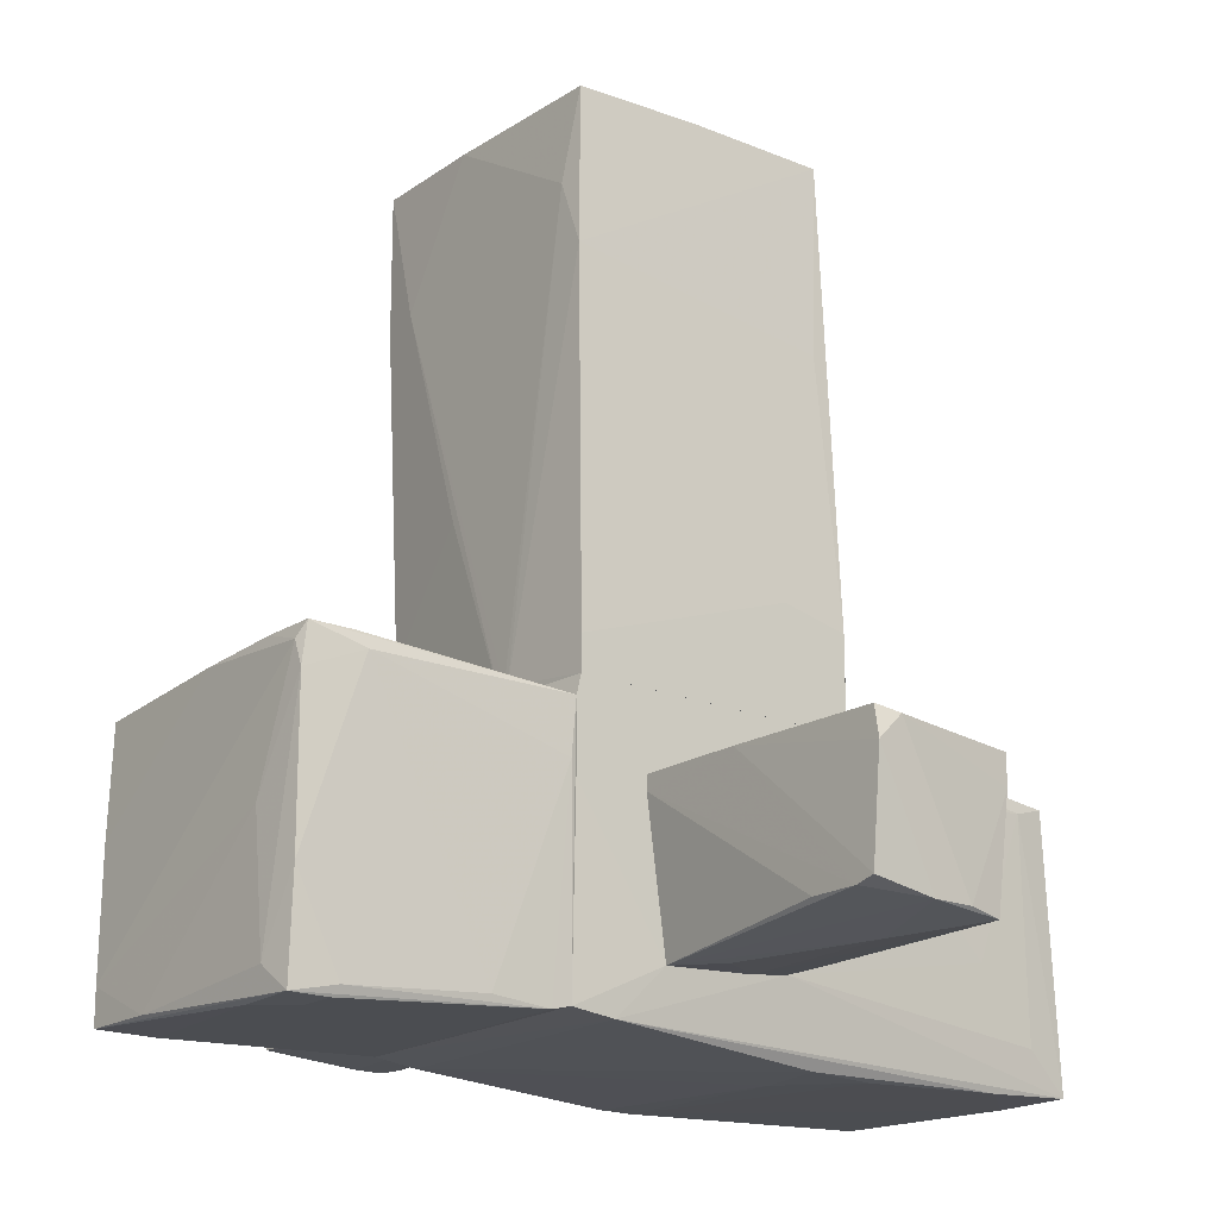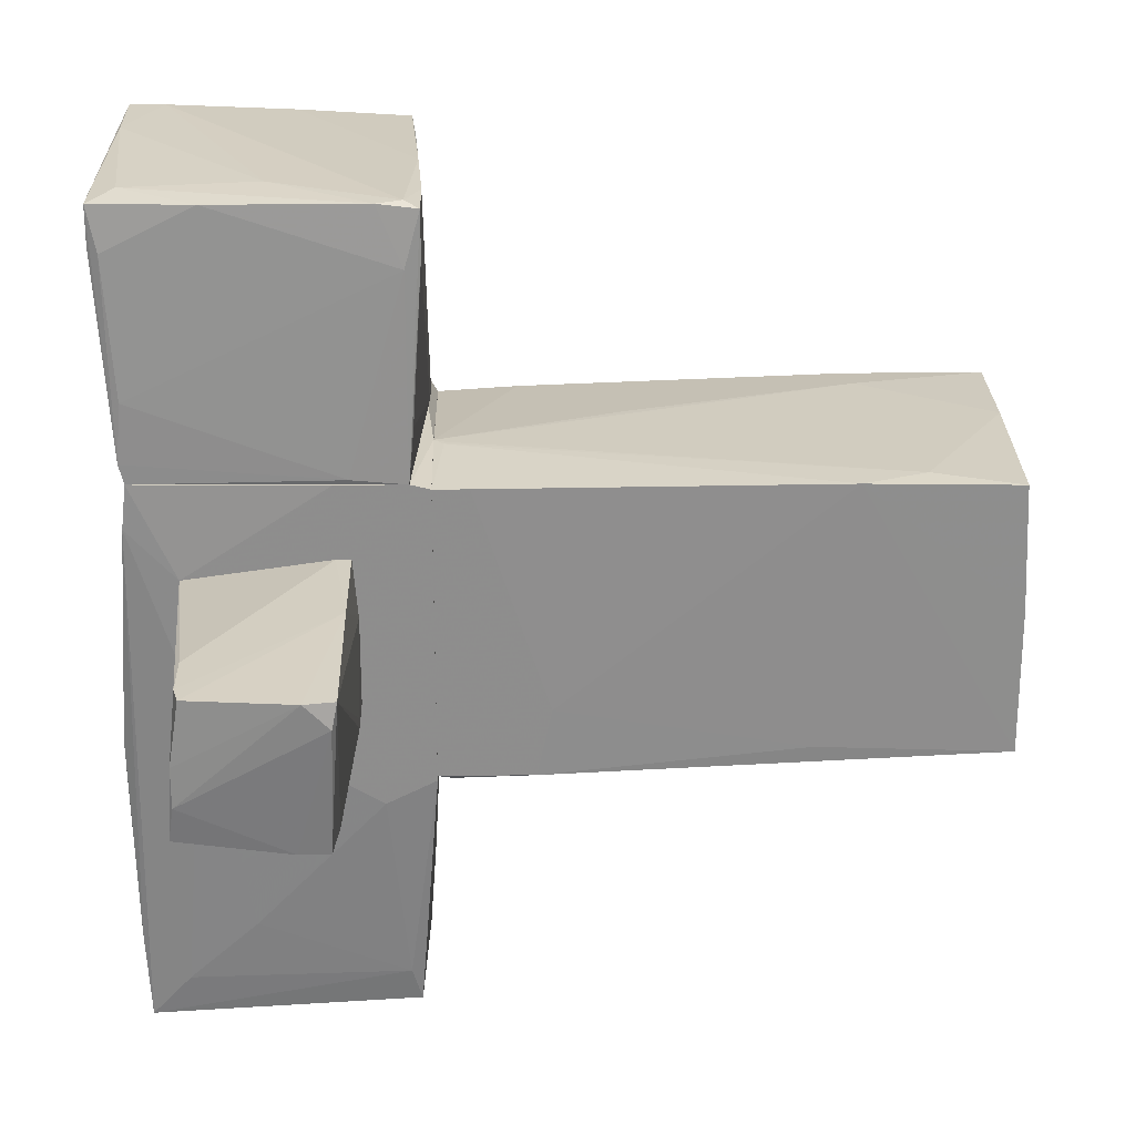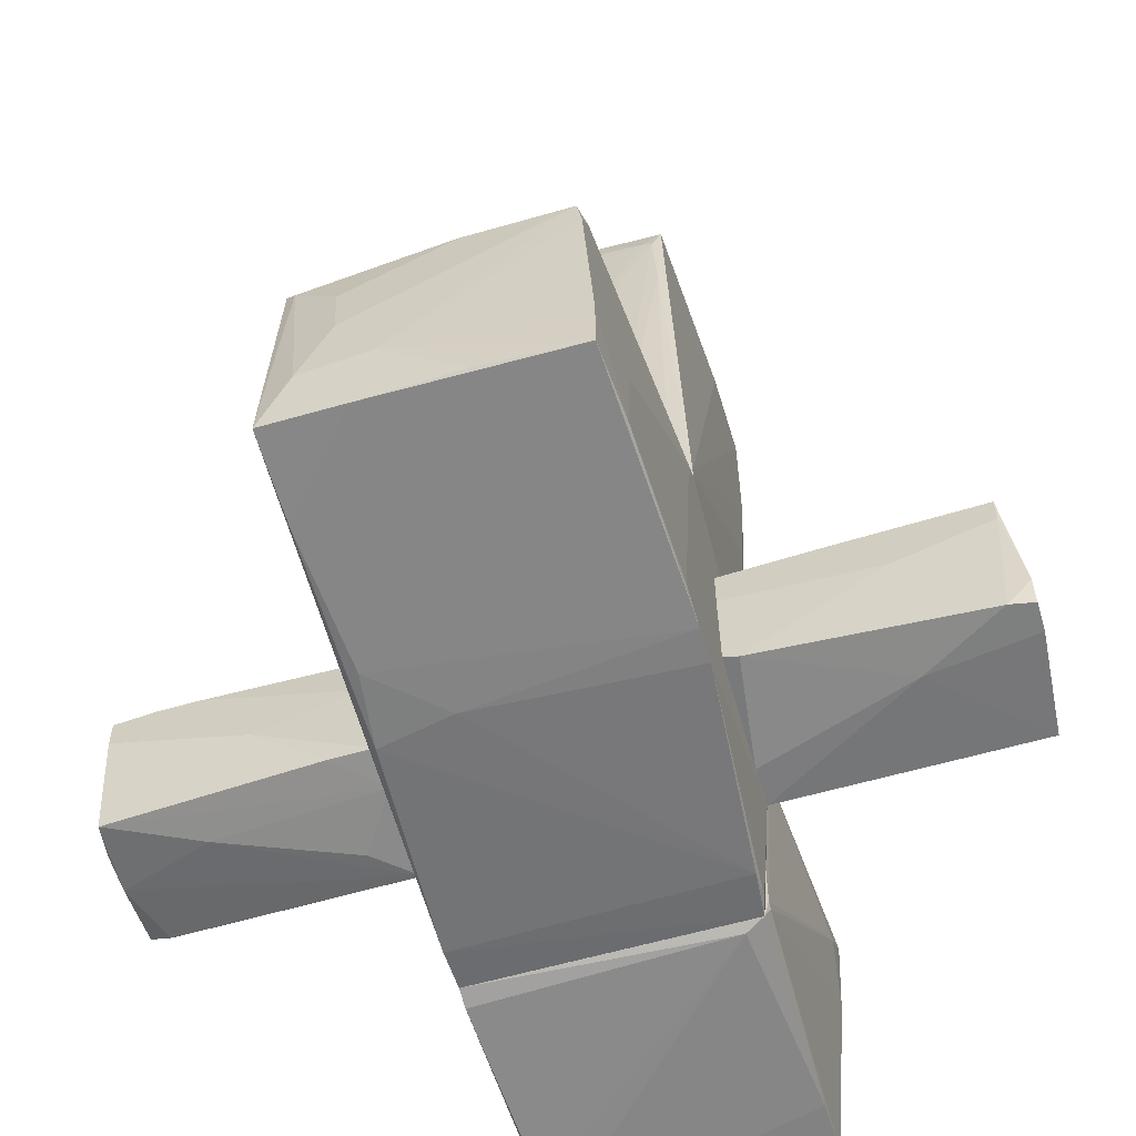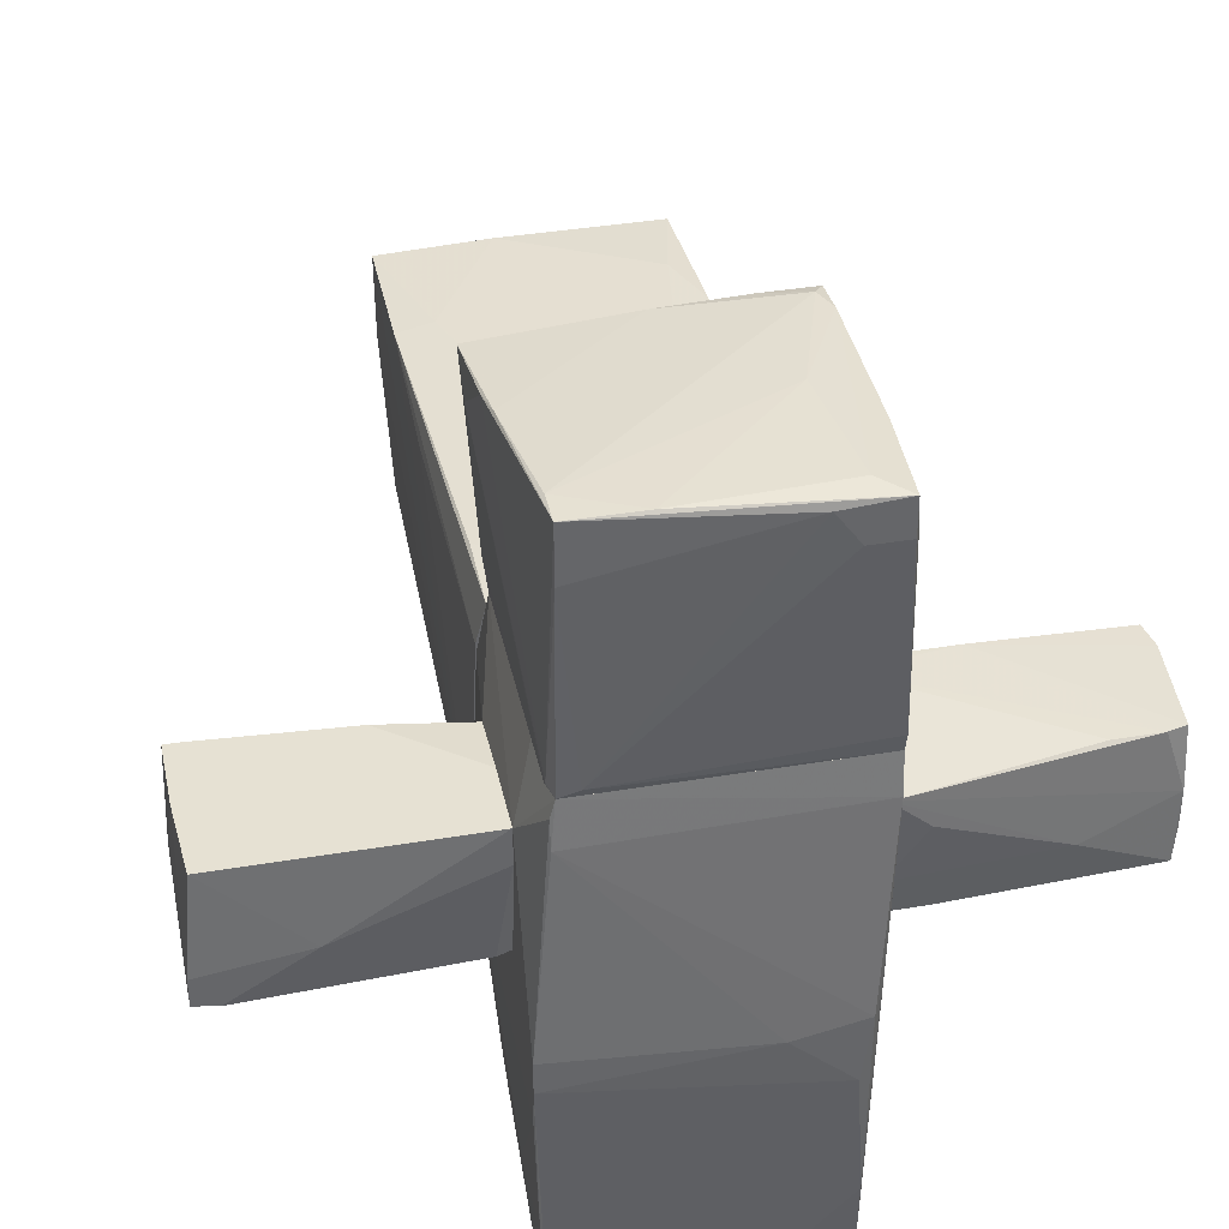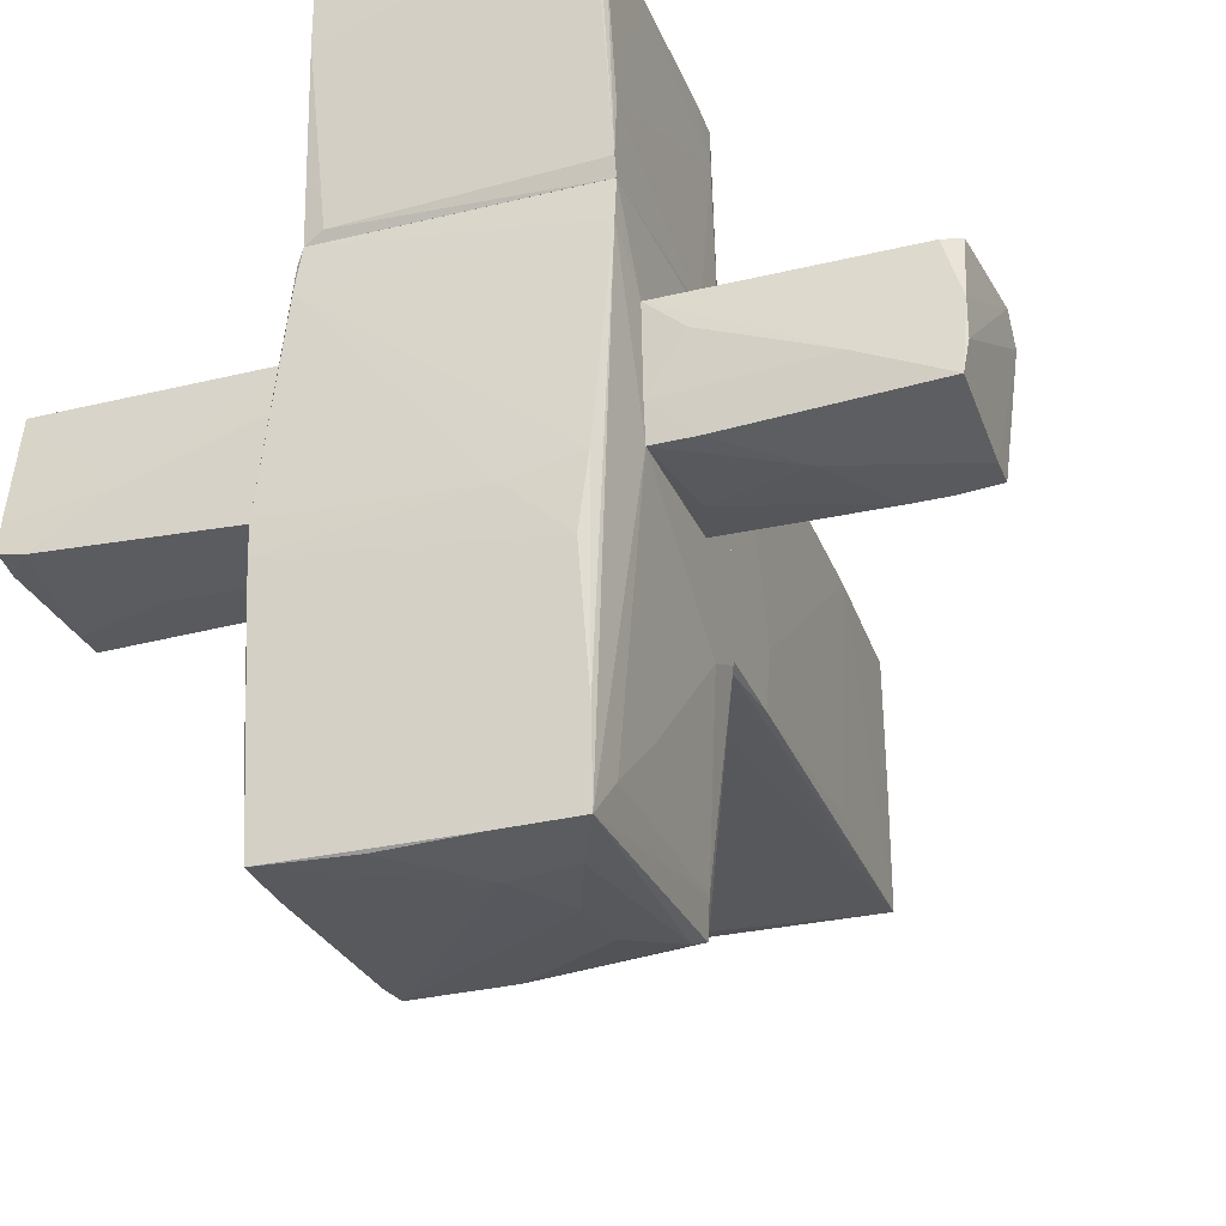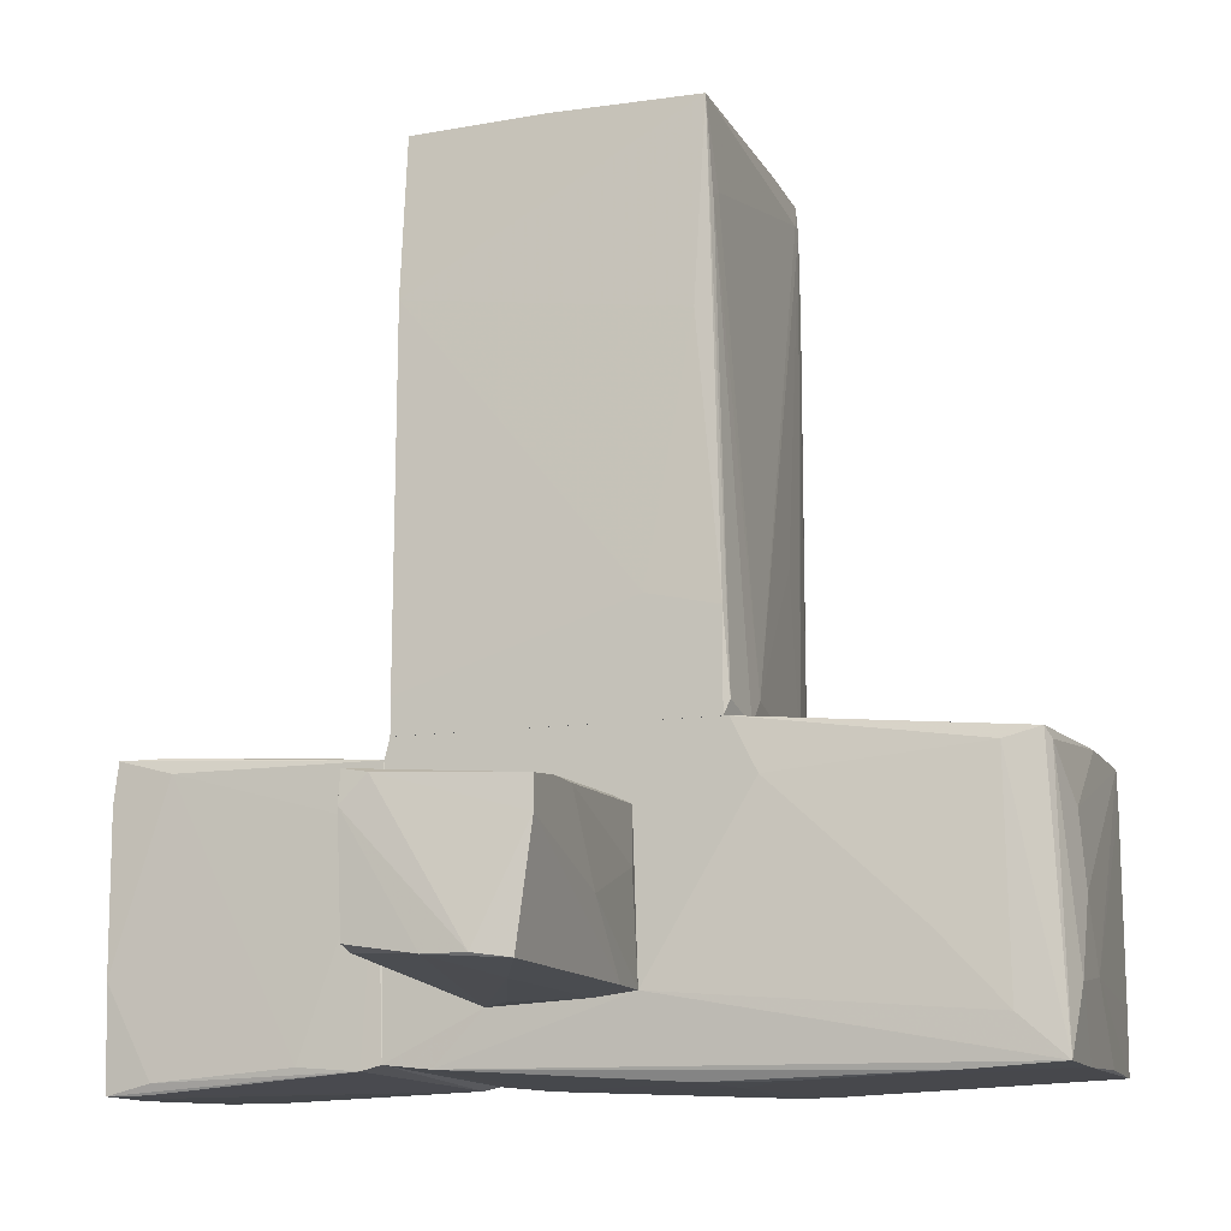
<metadata>
{"format":"obj","ext":"obj","renderer":"f3d","projection":"perspective","resolution":1024,"background":"white","views":[{"elev":-18.5,"azim":51.1,"up":"+Y"},{"elev":25.4,"azim":88.8,"up":"+Z"},{"elev":-59.6,"azim":-163.5,"up":"+Y"},{"elev":38.6,"azim":-11.9,"up":"+Z"},{"elev":-30.6,"azim":19.5,"up":"+Z"},{"elev":-12.4,"azim":109.1,"up":"+Y"}]}
</metadata>
<code>
o convex_0
v -0.3668 1.216 -1.048
v 0.4186 0.07386 1.129
v 0.3828 0.07386 1.129
v -0.2238 3.928 1.058
v 1.025 3.965 -0.9411
v -1.009 3.893 -0.9409
v -0.9735 0.002496 0.9509
v 1.097 0.002108 -1.048
v 1.025 3.928 1.058
v -1.116 0.002496 -0.9409
v -1.081 3.928 1.022
v 1.097 0.002108 1.093
v 0.5613 0.1809 -1.12
v 1.061 2.822 1.093
v -1.045 0.03779 0.6295
v -0.9379 3.678 -0.9768
v -1.081 2.929 1.022
v -0.5809 0.002496 -1.048
v 1.097 0.6805 -1.048
v -1.081 3.893 0.3796
v -0.04552 3.965 -0.04861
v -0.9735 0.5734 0.9863
v -0.7949 2.964 1.058
v 0.8826 3.286 1.094
v 1.025 3.965 0.1297
v 0.7399 0.002496 -1.12
v 0.24 3.965 -0.9055
v 0.8826 3.357 -0.9766
v -1.081 1.93 0.808
v 0.3471 0.002496 1.129
v 1.061 2.572 -0.8696
v 1.097 0.7875 -0.5484
v 1.061 0.1095 -1.084
v -0.8664 3.714 -0.9768
v -0.9735 3.072 -0.9768
v -0.4736 3.928 -0.9411
v 1.097 0.2523 1.093
v -1.116 0.07347 -0.9409
v -0.9735 0.002496 -0.9768
v 0.9897 3.286 -0.9766
v -0.2238 1.323 1.094
f 30 23 41
f 7 10 12
f 10 8 12
f 10 7 15
f 13 1 16
f 11 10 17
f 15 7 17
f 1 13 18
f 16 1 18
f 12 8 19
f 11 6 20
f 17 7 22
f 17 22 23
f 3 4 23
f 4 11 23
f 11 17 23
f 3 2 24
f 4 3 24
f 9 4 24
f 2 14 24
f 14 9 24
f 4 9 25
f 11 4 25
f 14 5 25
f 9 14 25
f 5 21 25
f 21 11 25
f 8 18 26
f 18 13 26
f 21 5 27
f 10 15 29
f 17 10 29
f 15 17 29
f 2 3 30
f 12 2 30
f 7 12 30
f 22 7 30
f 3 23 30
f 5 14 31
f 19 5 31
f 19 31 32
f 12 19 32
f 31 14 32
f 19 8 33
f 5 19 33
f 8 26 33
f 16 6 34
f 13 16 34
f 5 28 34
f 28 13 34
f 6 16 35
f 16 18 35
f 6 11 36
f 11 21 36
f 27 5 36
f 21 27 36
f 5 34 36
f 34 6 36
f 2 12 37
f 14 2 37
f 12 32 37
f 32 14 37
f 10 11 38
f 20 6 38
f 11 20 38
f 6 35 38
f 35 10 38
f 8 10 39
f 18 8 39
f 10 35 39
f 35 18 39
f 26 13 40
f 28 5 40
f 13 28 40
f 5 33 40
f 33 26 40
f 23 22 41
f 22 30 41
o convex_1
v 1.383 -1.676 0.2012
v 1.454 -0.498 -0.4057
v 1.454 -0.498 -0.477
v 3.06 -0.748 0.5581
v 2.953 -1.605 -0.4413
v 1.097 -0.5337 0.5939
v 1.097 -1.605 -0.5127
v 2.953 -0.6051 -0.5485
v 2.846 -1.533 0.5581
v 1.097 -1.676 0.4511
v 3.024 -0.5337 0.5581
v 1.097 -0.498 -0.477
v 2.989 -1.497 0.5581
v 1.954 -1.14 -0.5485
v 1.097 -0.498 0.1654
v 2.632 -0.5695 -0.5485
v 2.489 -1.533 0.5581
v 2.989 -1.569 0.09408
v 1.883 -0.5337 0.5939
v 3.06 -0.5695 0.3797
v 1.097 -0.6408 0.5939
v 2.953 -0.8194 -0.5485
v 1.204 -0.8909 -0.5127
v 2.989 -1.569 -0.1914
v 1.418 -1.605 -0.5127
v 2.346 -0.5695 -0.5485
v 2.311 -1.64 -0.1557
v 1.097 -1.64 -0.2271
f 46 68 69
f 47 48 51
f 44 43 52
f 43 44 53
f 48 47 53
f 52 43 56
f 43 53 56
f 53 47 56
f 44 52 57
f 52 49 57
f 53 44 57
f 49 55 57
f 51 50 58
f 50 51 59
f 45 54 59
f 54 50 59
f 45 52 60
f 54 45 60
f 50 54 60
f 52 56 60
f 56 47 60
f 52 45 61
f 49 52 61
f 47 51 62
f 58 50 62
f 51 58 62
f 60 47 62
f 50 60 62
f 55 49 63
f 49 61 63
f 48 53 64
f 55 48 64
f 59 46 65
f 45 59 65
f 61 45 65
f 46 63 65
f 63 61 65
f 48 55 66
f 63 46 66
f 55 63 66
f 53 57 67
f 57 55 67
f 64 53 67
f 55 64 67
f 51 42 68
f 46 59 68
f 59 51 68
f 42 51 69
f 51 48 69
f 66 46 69
f 48 66 69
f 68 42 69
o convex_2
v -2.259 -1.64 -0.08432
v -2.901 -0.4624 0.5939
v -2.901 -0.4624 0.5582
v -1.116 -0.6052 -0.5128
v -1.116 -1.605 0.5939
v -2.937 -0.5339 -0.5128
v -2.973 -1.605 0.5939
v -1.116 -0.6052 0.5582
v -1.116 -1.497 -0.477
v -3.044 -1.64 -0.4056
v -3.008 -0.4624 0.5939
v -2.866 -1.64 -0.4413
v -1.795 -0.5339 0.5939
v -2.223 -0.9622 -0.5128
v -1.224 -1.533 -0.477
v -3.044 -0.8908 0.201
v -1.116 -1.605 0.3082
v -1.224 -0.5695 0.4867
v -3.044 -1.426 -0.4413
v -3.044 -1.64 -0.1915
v -1.831 -0.5695 -0.5128
v -2.937 -0.748 -0.5128
v -1.116 -1.069 0.5939
v -1.116 -0.8908 -0.5128
v -3.008 -0.9979 0.5939
v -3.008 -0.5339 0.201
f 88 85 95
f 70 74 76
f 74 71 76
f 74 73 77
f 73 74 78
f 71 72 80
f 72 75 80
f 76 71 80
f 70 79 81
f 71 74 82
f 75 73 83
f 81 83 84
f 70 81 84
f 74 70 86
f 78 74 86
f 70 84 86
f 84 78 86
f 72 71 87
f 73 72 87
f 77 73 87
f 71 82 87
f 82 77 87
f 81 79 88
f 79 85 88
f 70 76 89
f 79 70 89
f 85 79 89
f 72 73 90
f 75 72 90
f 73 75 90
f 75 83 91
f 83 81 91
f 88 75 91
f 81 88 91
f 74 77 92
f 82 74 92
f 77 82 92
f 73 78 93
f 83 73 93
f 84 83 93
f 78 84 93
f 76 80 94
f 80 85 94
f 89 76 94
f 85 89 94
f 80 75 95
f 85 80 95
f 75 88 95
o convex_3
v -1.116 -0.4267 -1.119
v 1.097 -0.1412 1.129
v -0.9379 -0.1055 1.129
v -0.9379 -1.997 1.129
v 0.9539 -2.069 -3.047
v 0.9539 -0.1412 -2.94
v -1.045 -2.033 -3.011
v 1.061 -1.997 1.129
v -0.9379 -0.1055 -3.011
v 1.097 0.001832 -1.084
v -1.116 -2.104 -0.8342
v -1.045 0.001832 0.5934
v 0.9539 -2.14 -0.8346
v 1.097 0.001832 1.094
v -1.116 -1.604 0.5934
v -1.116 0.001832 -0.9414
v 1.097 -1.604 -0.5126
v 0.5256 -1.069 -3.083
v 0.8826 -2.14 -1.369
v -1.116 -0.6052 0.5575
v -1.081 -1.39 -2.404
v 1.025 -1.283 -2.261
v -0.1881 -0.1055 -3.011
v -0.9735 -2.033 0.7719
v 1.061 -2.033 0.8078
v -0.9735 -0.3198 -3.011
v 0.24 -1.533 -3.083
v -0.9735 0.001832 0.9505
v -0.5809 -0.06988 -2.583
v -0.9735 -0.1055 1.129
v -1.116 -2.104 -1.084
v 0.3828 -2.069 -3.047
v 1.097 -1.676 0.4507
v 1.097 -0.3554 -1.262
v 0.9897 -0.2125 -2.69
v 0.8826 -0.2125 -2.976
v -1.116 -2.068 -1.369
v 0.5971 0.001832 -1.227
v 0.3471 0.001832 1.129
v 0.4183 -2.14 -0.9418
v -0.9735 -1.462 1.129
v 0.7399 -1.605 -3.083
v -1.045 -1.604 -3.011
v 0.9897 -1.783 -2.726
v 0.5613 -0.5695 -3.047
v -1.081 -2.033 -2.476
v -0.3311 -2.033 -3.047
v 0.9539 -2.104 -2.404
v -0.9735 -0.1055 -2.868
v 1.097 -0.641 1.129
v -1.116 -0.03423 -1.012
v -0.9735 -1.997 0.9859
f 106 119 147
f 97 98 99
f 97 99 103
f 97 105 109
f 105 107 109
f 96 106 110
f 107 105 111
f 96 110 111
f 105 97 112
f 107 111 115
f 111 110 115
f 105 101 118
f 103 99 120
f 100 112 120
f 99 119 120
f 119 108 120
f 104 113 122
f 121 104 122
f 109 107 123
f 104 111 124
f 118 104 124
f 99 98 125
f 107 115 125
f 115 110 125
f 123 107 125
f 106 96 126
f 126 102 127
f 114 126 127
f 112 97 128
f 103 120 128
f 120 112 128
f 105 112 129
f 112 117 129
f 129 117 130
f 100 101 130
f 101 105 130
f 105 129 130
f 101 100 131
f 118 101 131
f 96 116 132
f 126 96 132
f 111 105 133
f 105 118 133
f 124 111 133
f 118 124 133
f 98 97 134
f 97 109 134
f 109 123 134
f 125 98 134
f 123 125 134
f 114 108 135
f 108 119 135
f 119 106 135
f 106 126 135
f 126 114 135
f 110 99 136
f 99 125 136
f 125 110 136
f 122 113 137
f 100 127 137
f 131 100 137
f 113 131 137
f 122 102 138
f 121 122 138
f 112 100 139
f 117 112 139
f 130 117 139
f 100 130 139
f 113 104 140
f 104 118 140
f 131 113 140
f 118 131 140
f 102 126 141
f 132 116 141
f 126 132 141
f 138 102 141
f 116 138 141
f 102 122 142
f 127 102 142
f 122 137 142
f 137 127 142
f 108 114 143
f 100 120 143
f 120 108 143
f 127 100 143
f 114 127 143
f 111 104 144
f 104 121 144
f 121 138 144
f 97 103 145
f 128 97 145
f 103 128 145
f 96 111 146
f 116 96 146
f 138 116 146
f 111 144 146
f 144 138 146
f 99 110 147
f 110 106 147
f 119 99 147
o convex_4
v -0.1523 -1.997 1.13
v 1.025 -0.03387 2.986
v 1.025 -0.3196 3.021
v -1.116 -0.1413 2.95
v -0.9379 -2.068 3.093
v -0.9735 -0.1056 1.129
v 1.061 -1.997 1.13
v 1.097 -0.1413 1.13
v 0.9897 -2.14 3.021
v -0.9379 -1.997 1.129
v -0.5454 -0.03387 1.129
v -0.7949 -2.033 1.201
v -0.9735 -1.89 1.165
v 1.025 -2.068 2.7
v -1.116 -0.3555 2.7
v 0.7041 -2.14 2.736
v -0.009774 -0.06974 2.986
v 0.7754 -1.962 3.057
v 1.061 -2.033 1.272
v -0.9379 -1.819 3.093
v 1.061 -0.1413 2.593
v -0.1883 -0.03387 1.201
v 1.061 -1.997 1.701
v 0.6684 -1.034 3.057
v 0.9539 -0.1411 3.021
v 1.025 -0.03387 2.664
v -1.009 -0.1056 1.415
v -0.9379 -2.068 2.665
v 1.025 -1.426 3.021
v -0.4024 -2.068 3.093
v 0.6326 -0.03387 2.986
v 1.097 -0.5338 1.165
v -1.081 -0.7124 2.985
v -0.6879 -0.1056 2.95
v 0.5256 -2.14 2.986
v 1.061 -0.1054 1.522
v -1.045 -0.9266 3.021
v -0.9735 -1.854 1.129
v 0.9897 -2.14 2.736
f 166 156 186
f 154 148 157
f 155 154 158
f 157 153 158
f 154 157 158
f 148 154 159
f 157 148 159
f 159 154 166
f 161 156 166
f 149 150 168
f 155 149 168
f 158 149 169
f 155 158 169
f 161 166 170
f 165 150 171
f 167 171 172
f 150 149 172
f 171 150 172
f 149 155 173
f 169 149 173
f 151 158 174
f 158 153 174
f 162 151 174
f 157 159 175
f 152 160 175
f 160 157 175
f 156 161 176
f 150 165 176
f 165 156 176
f 168 150 176
f 161 170 176
f 170 168 176
f 152 156 177
f 156 165 177
f 167 152 177
f 165 171 177
f 171 167 177
f 149 158 178
f 172 149 178
f 164 172 178
f 154 155 179
f 166 154 179
f 155 168 179
f 170 166 179
f 168 170 179
f 160 152 180
f 151 162 180
f 162 160 180
f 158 151 181
f 151 164 181
f 178 158 181
f 164 178 181
f 156 152 182
f 163 156 182
f 159 163 182
f 175 159 182
f 152 175 182
f 155 169 183
f 173 155 183
f 169 173 183
f 164 151 184
f 152 167 184
f 167 172 184
f 172 164 184
f 180 152 184
f 151 180 184
f 153 157 185
f 157 160 185
f 160 162 185
f 174 153 185
f 162 174 185
f 156 163 186
f 163 159 186
f 159 166 186

</code>
